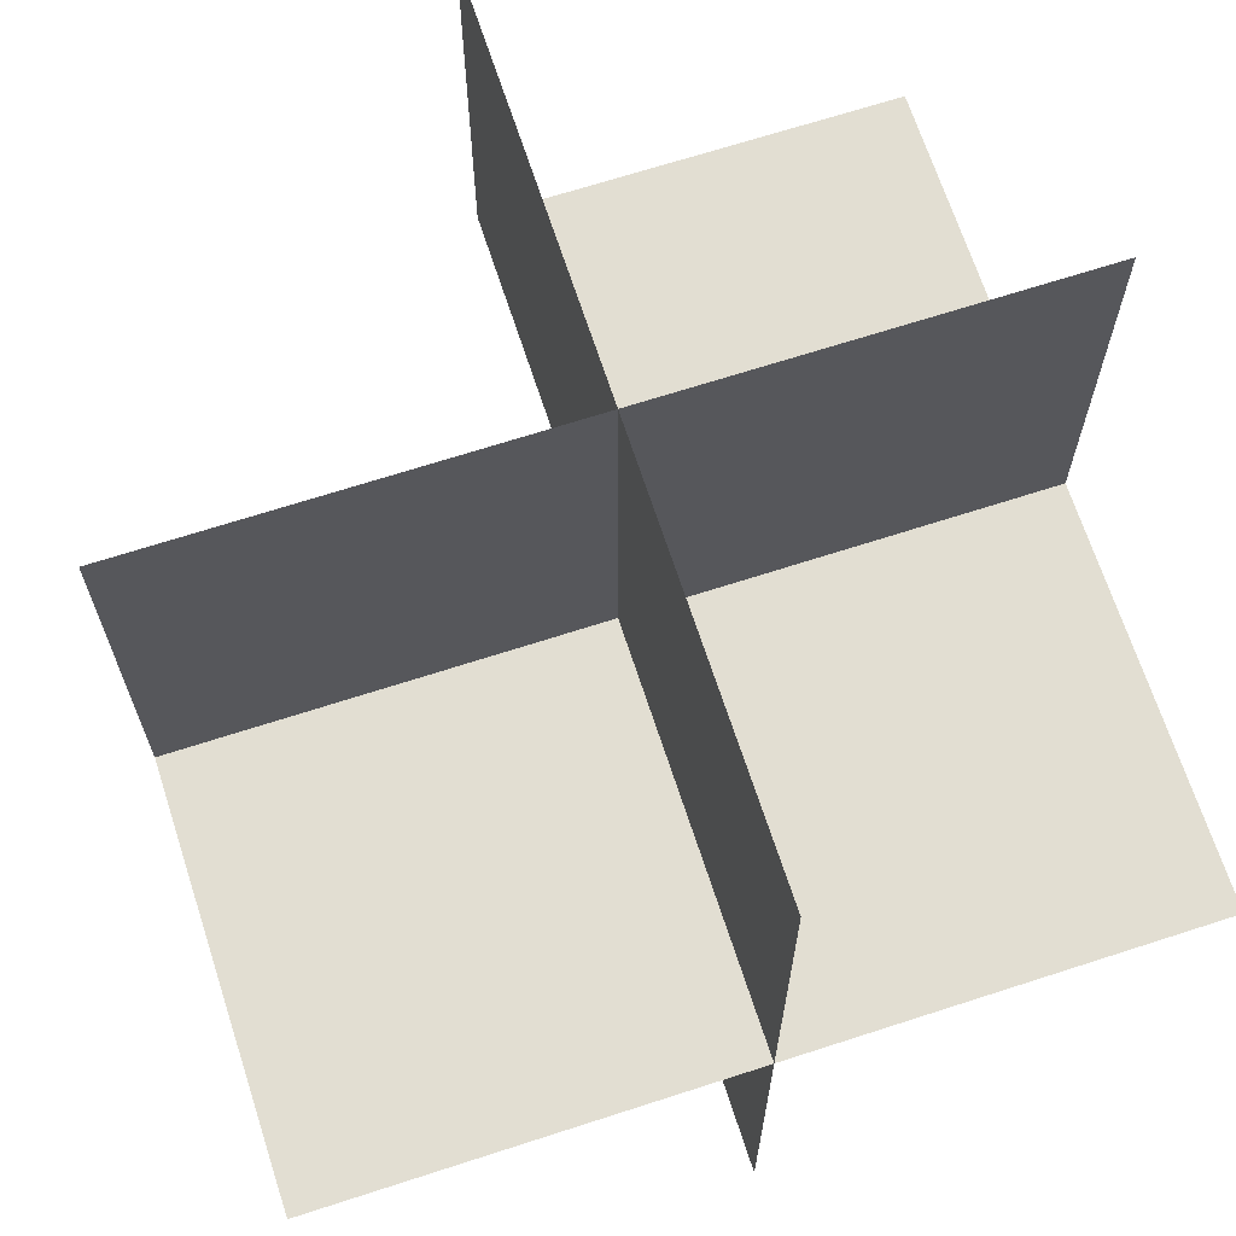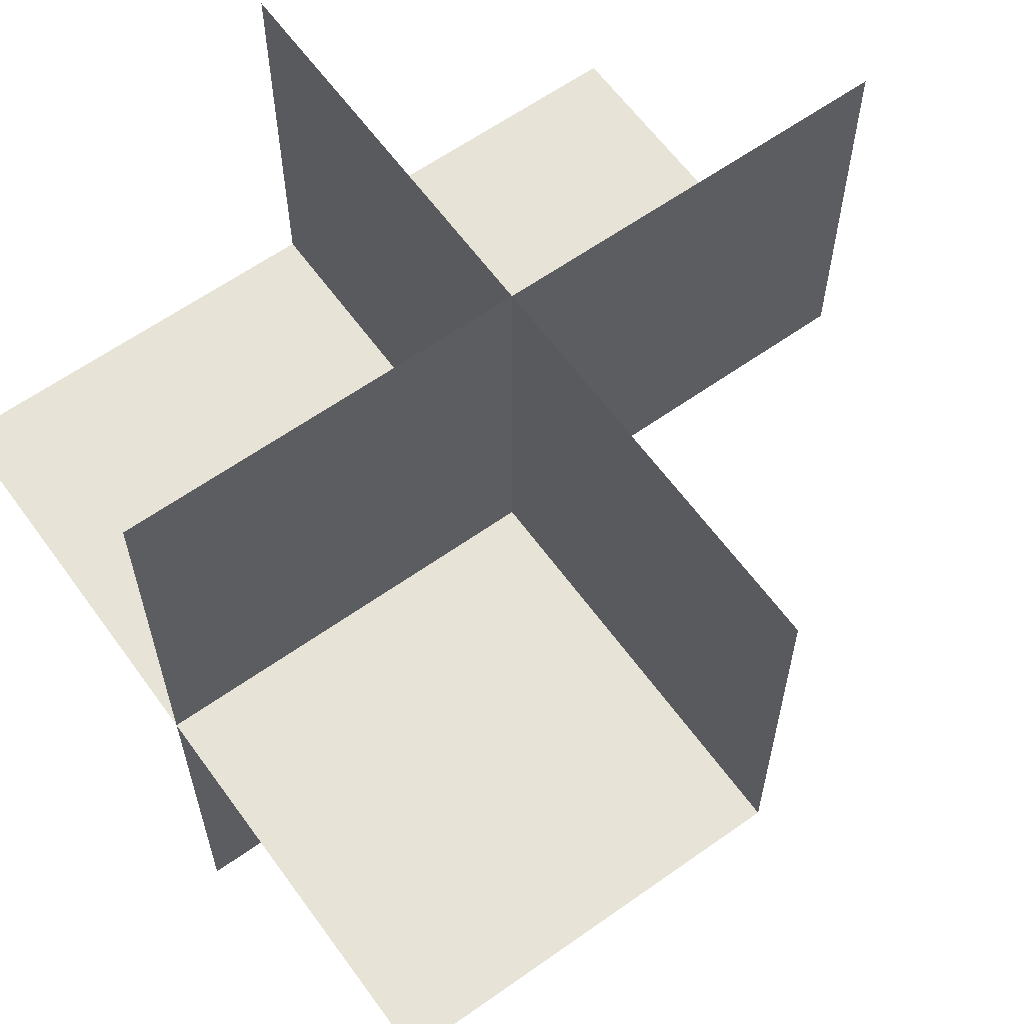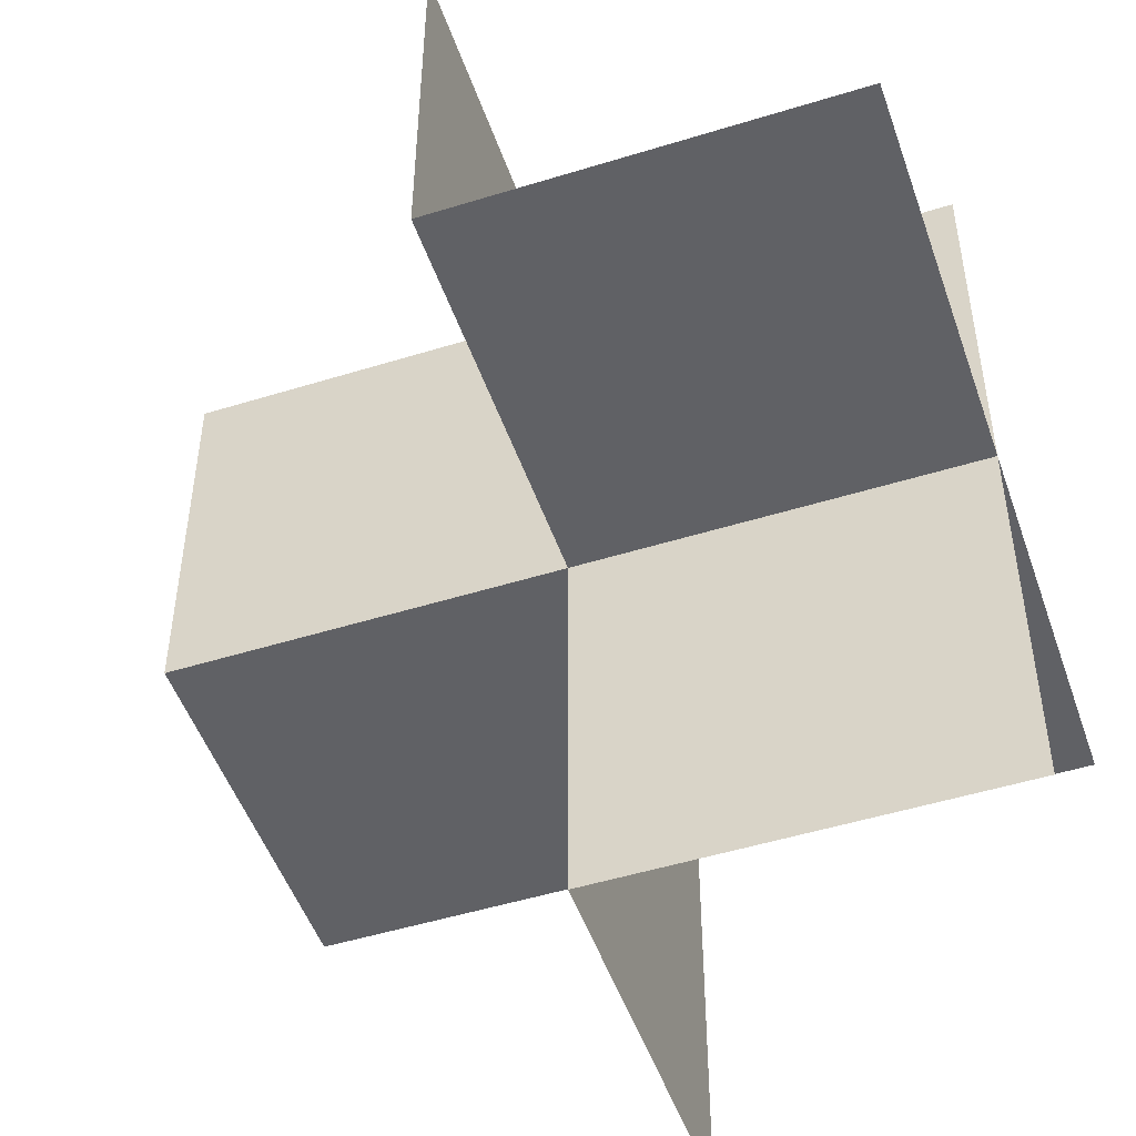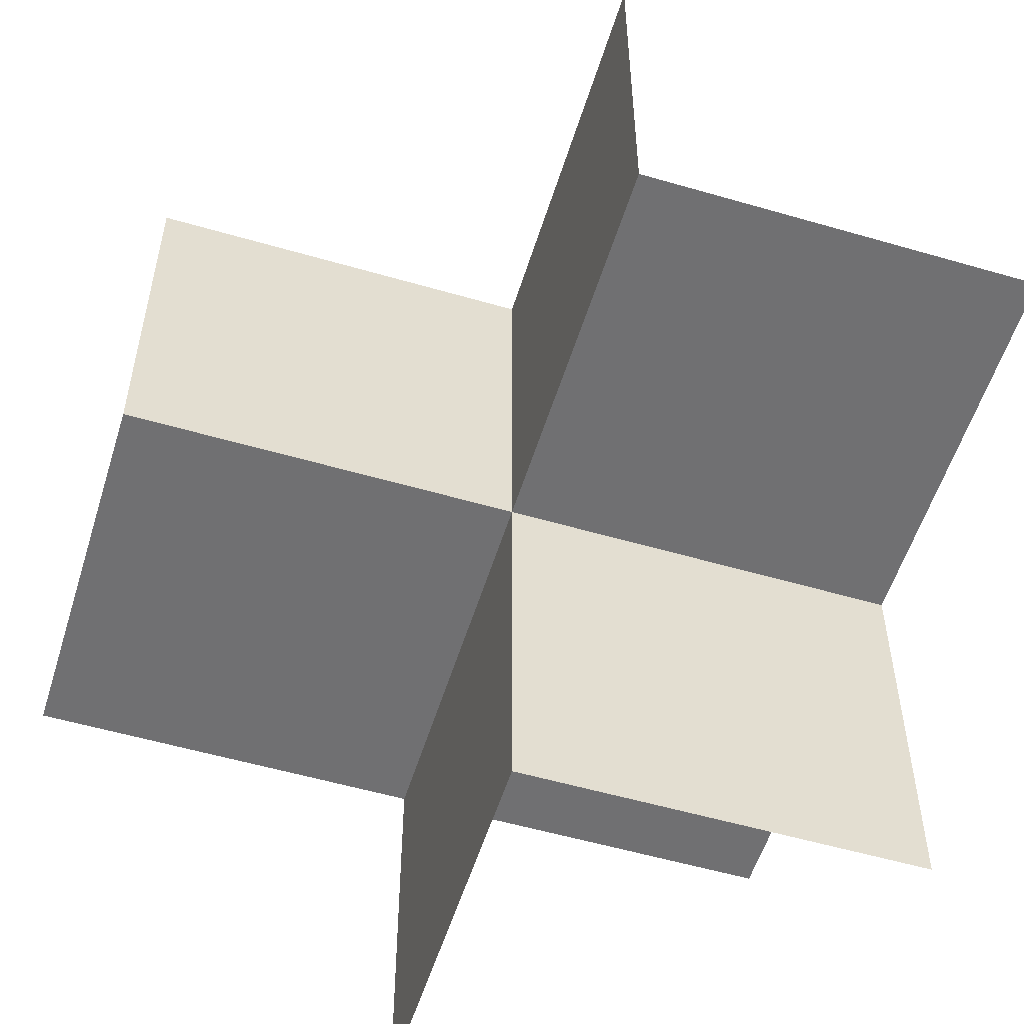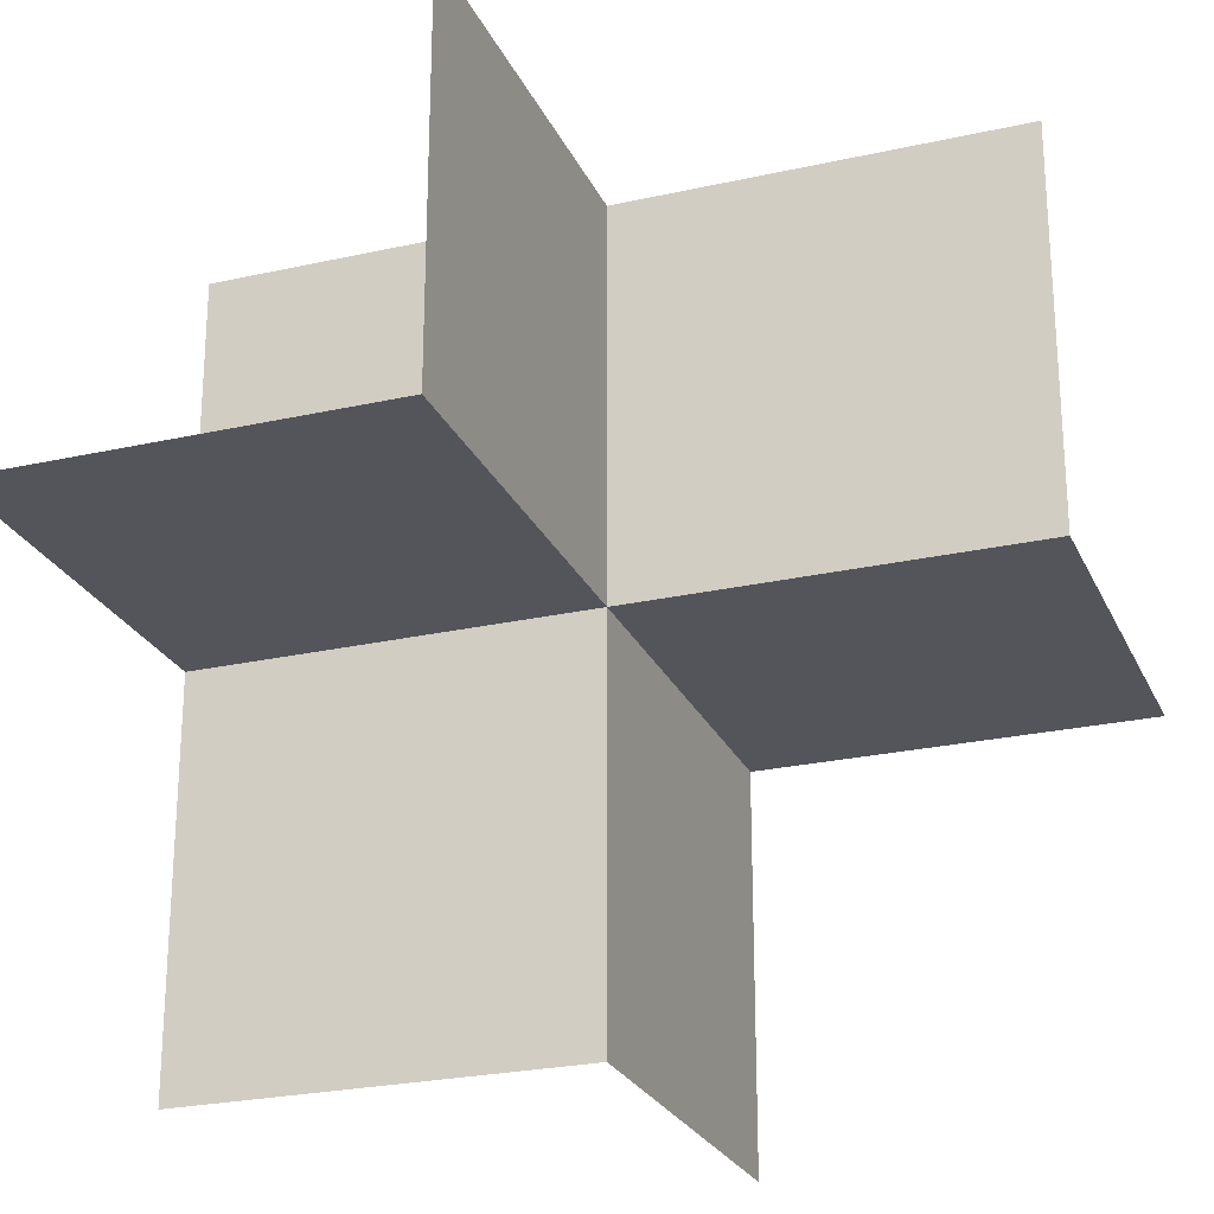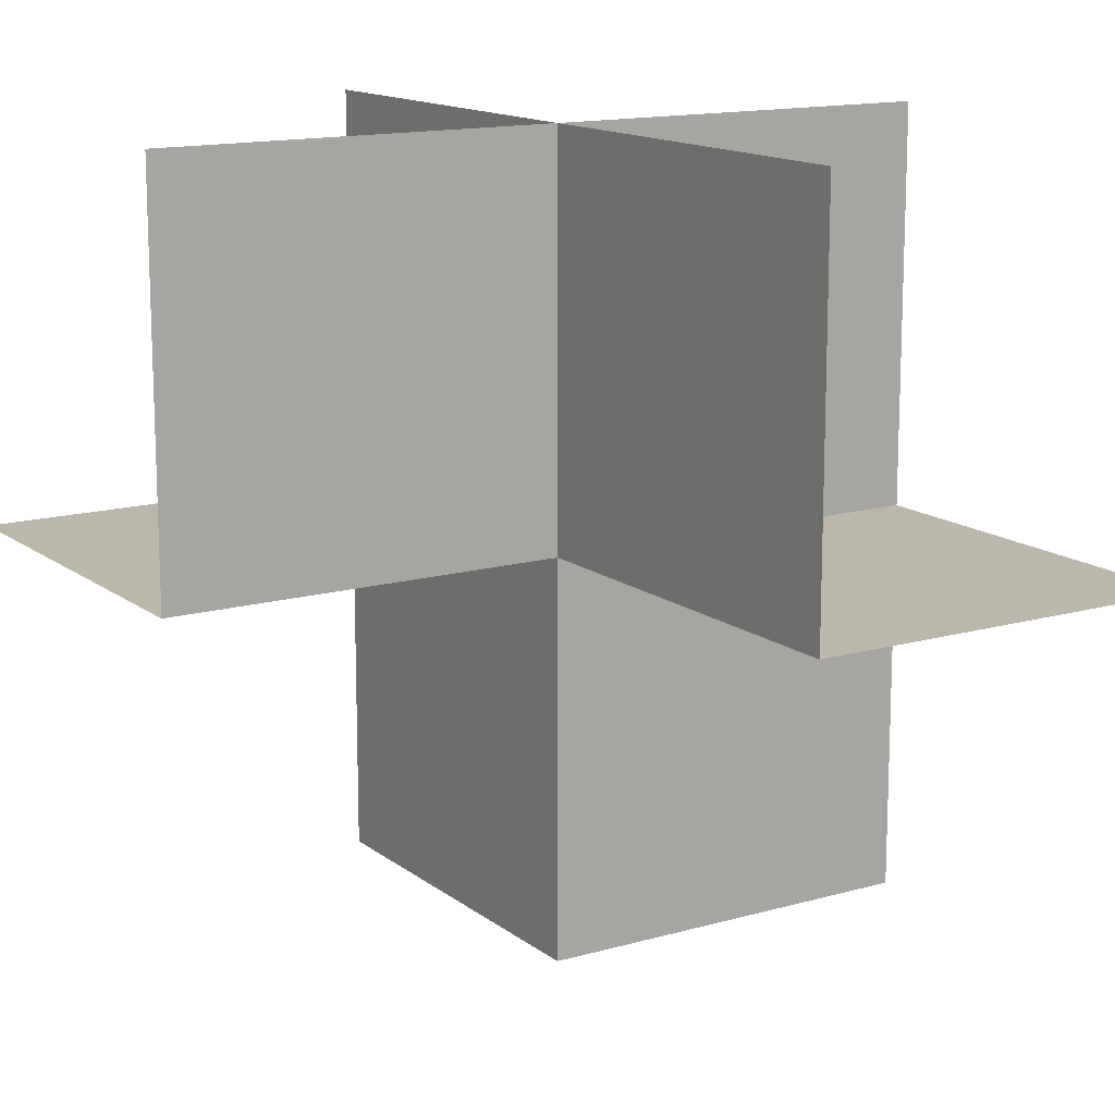
<metadata>
{"format":"obj","ext":"obj","renderer":"f3d","projection":"perspective","resolution":1024,"background":"white","views":[{"elev":67.9,"azim":72.0,"up":"+Z"},{"elev":61.8,"azim":-125.8,"up":"+Z"},{"elev":-49.6,"azim":-71.1,"up":"+Y"},{"elev":-55.0,"azim":-17.1,"up":"+Z"},{"elev":-24.9,"azim":-69.9,"up":"+Z"},{"elev":14.2,"azim":-32.2,"up":"+Z"}]}
</metadata>
<code>
o 0101_1000_立方体.092
v -0.5 -0 0
v -0.5 -0 0.5
v -0.5 0.5 0
v -0 -0 0.5
v -0 0.5 0
v -0 0.5 0.5
v 0.5 -0 -0
v 0.5 -0 -0.5
v 0.5 0.5 -0
v 0 -0 -0
v 0 -0 -0.5
v 0 0.5 -0.5
v -0 -0.5 0.5
v 0.5 0 0.5
v 0 -0.5 0
v 0.5 -0.5 0
f 6 10 5
f 4 1 10
f 5 1 3
f 12 10 5
f 10 8 7
f 5 7 9
f 15 7 16
f 13 10 15
f 10 14 7
f 6 4 10
f 4 2 1
f 5 10 1
f 12 11 10
f 10 11 8
f 5 10 7
f 15 10 7
f 13 4 10
f 10 4 14

</code>
